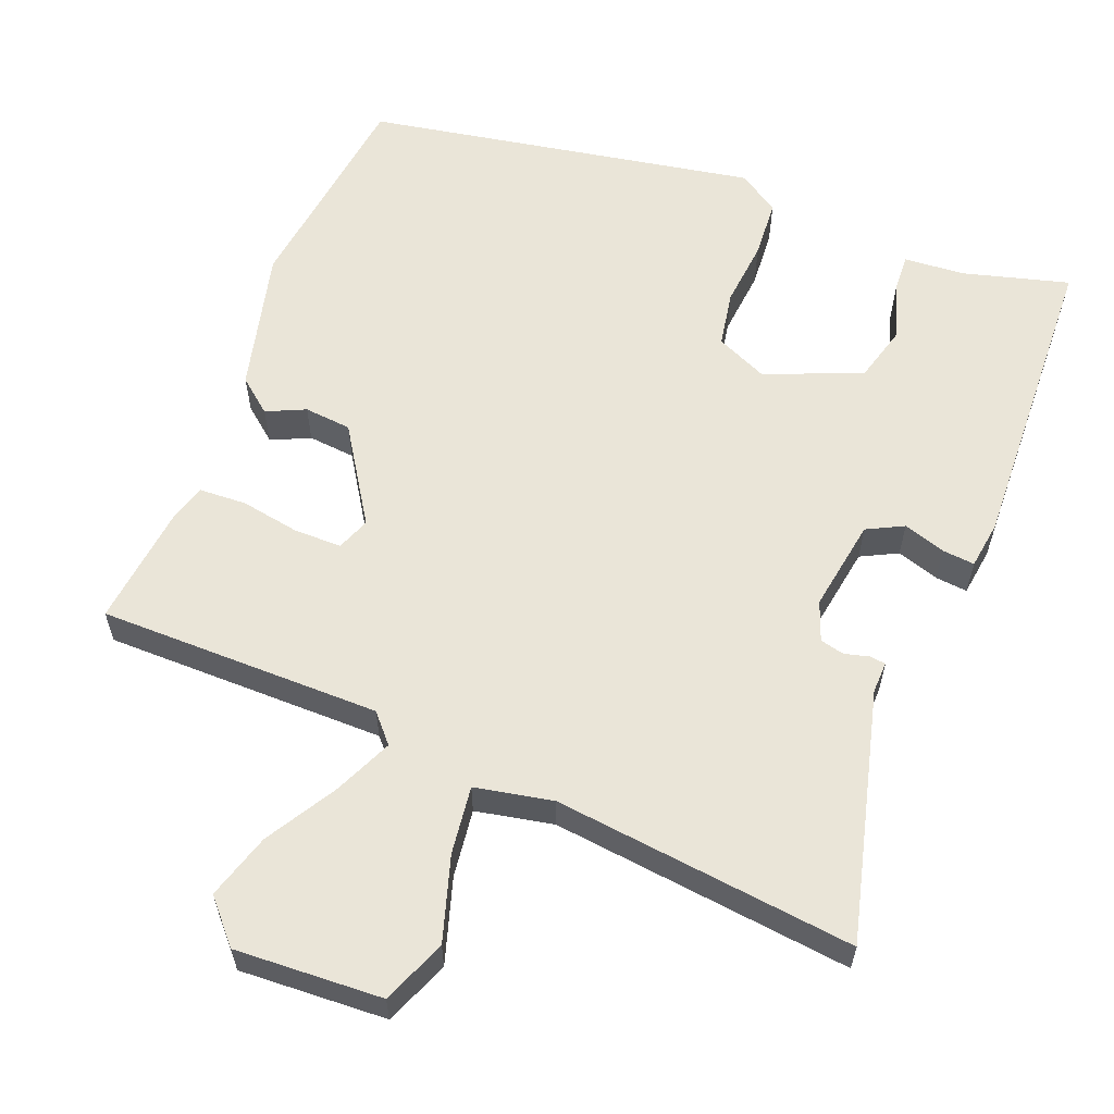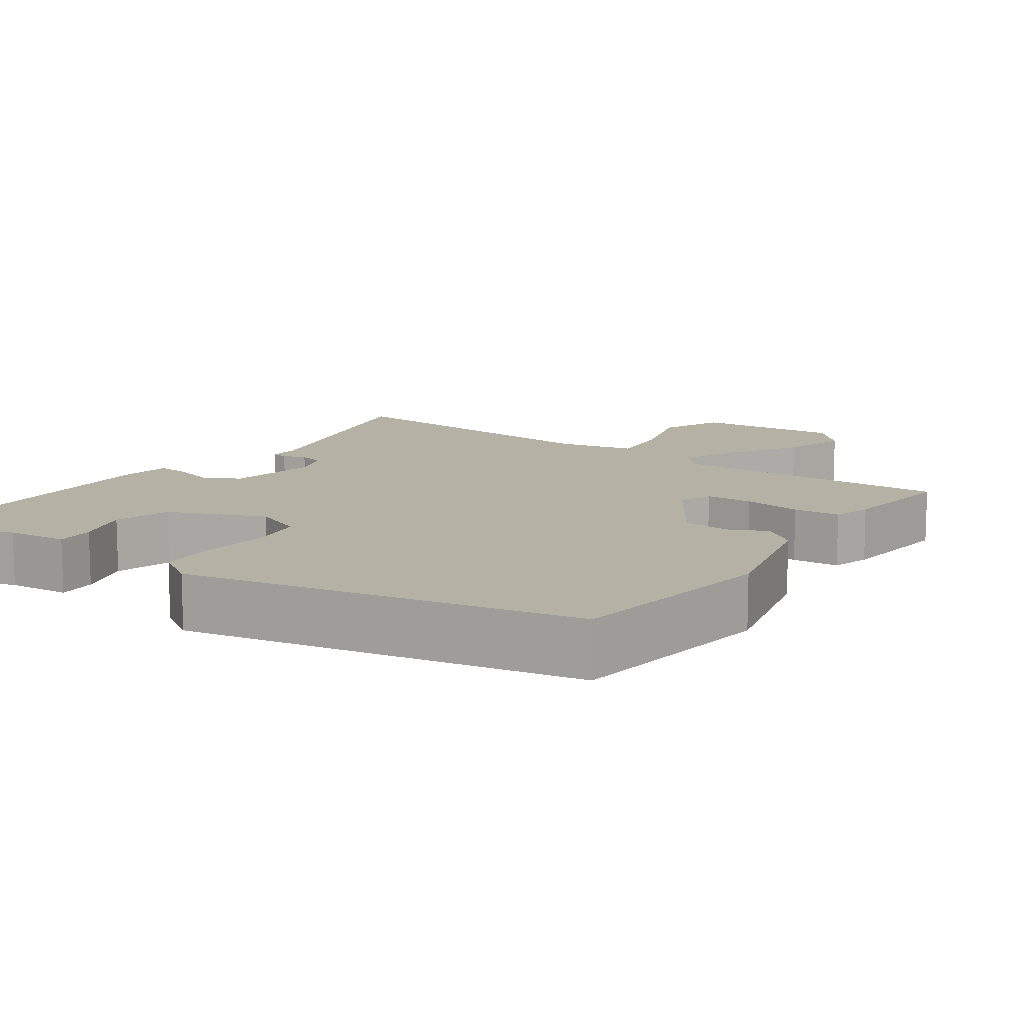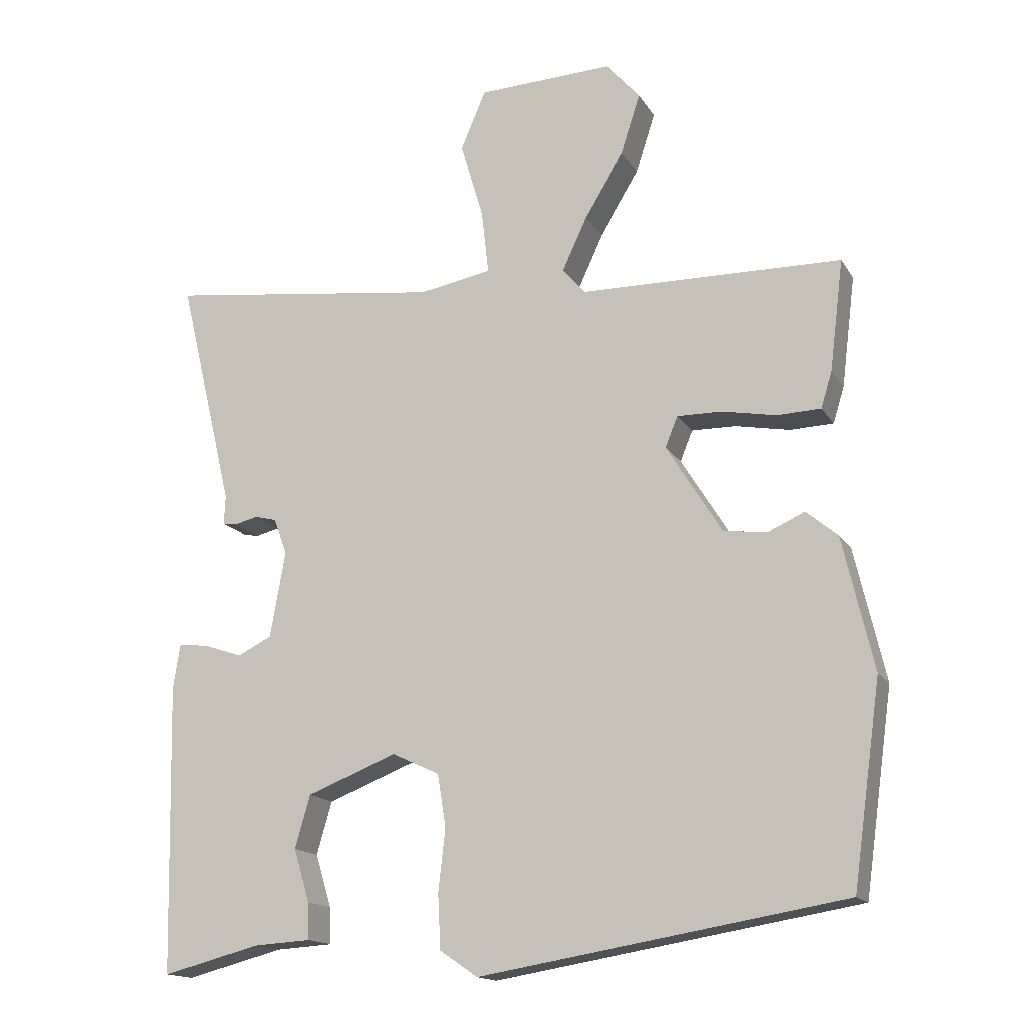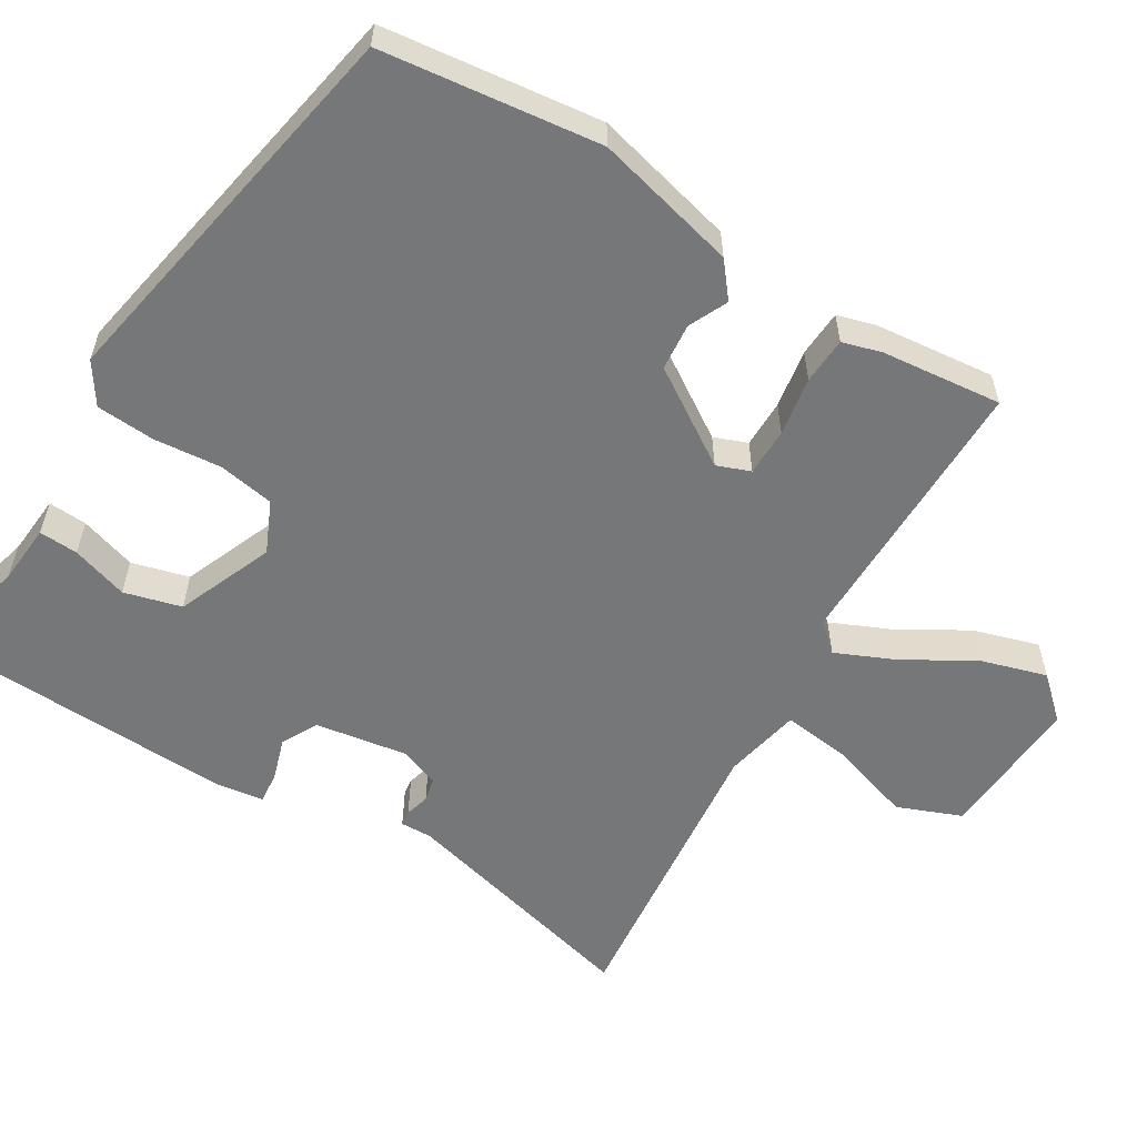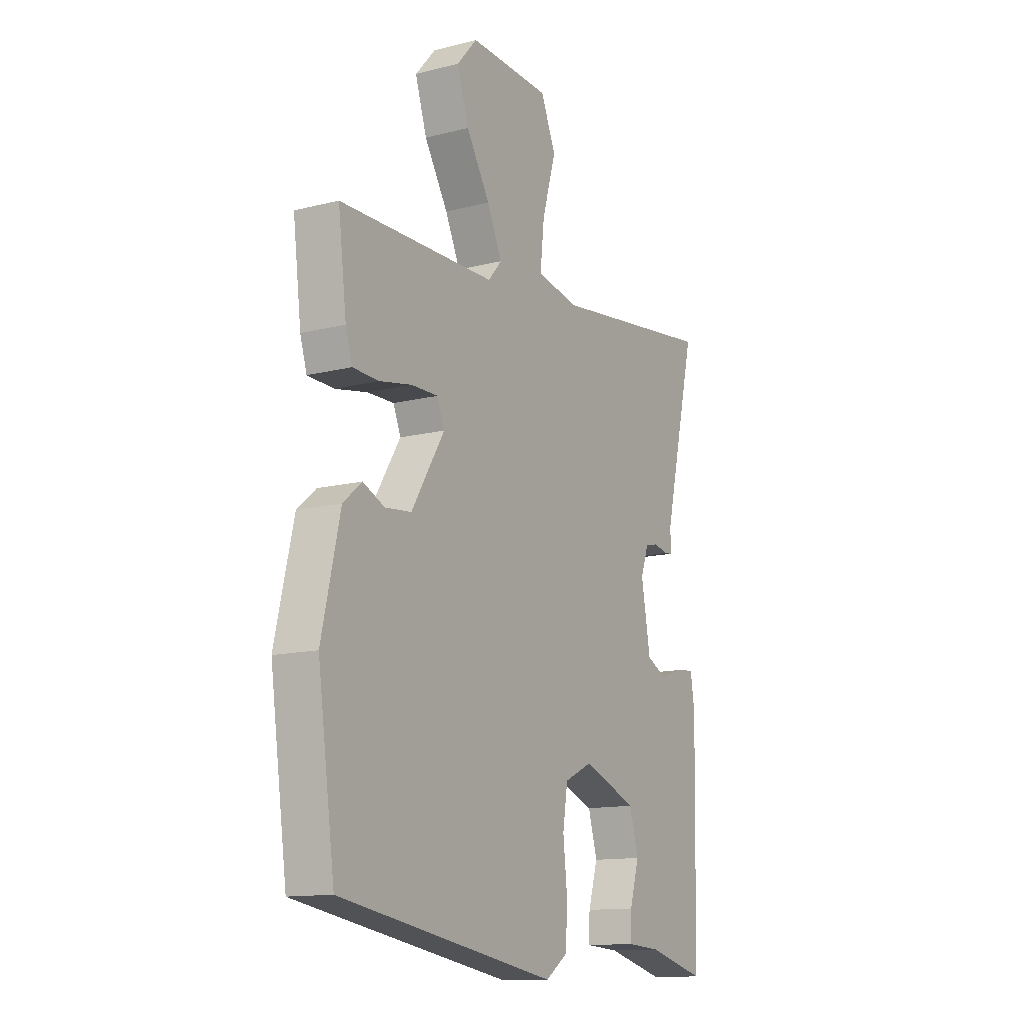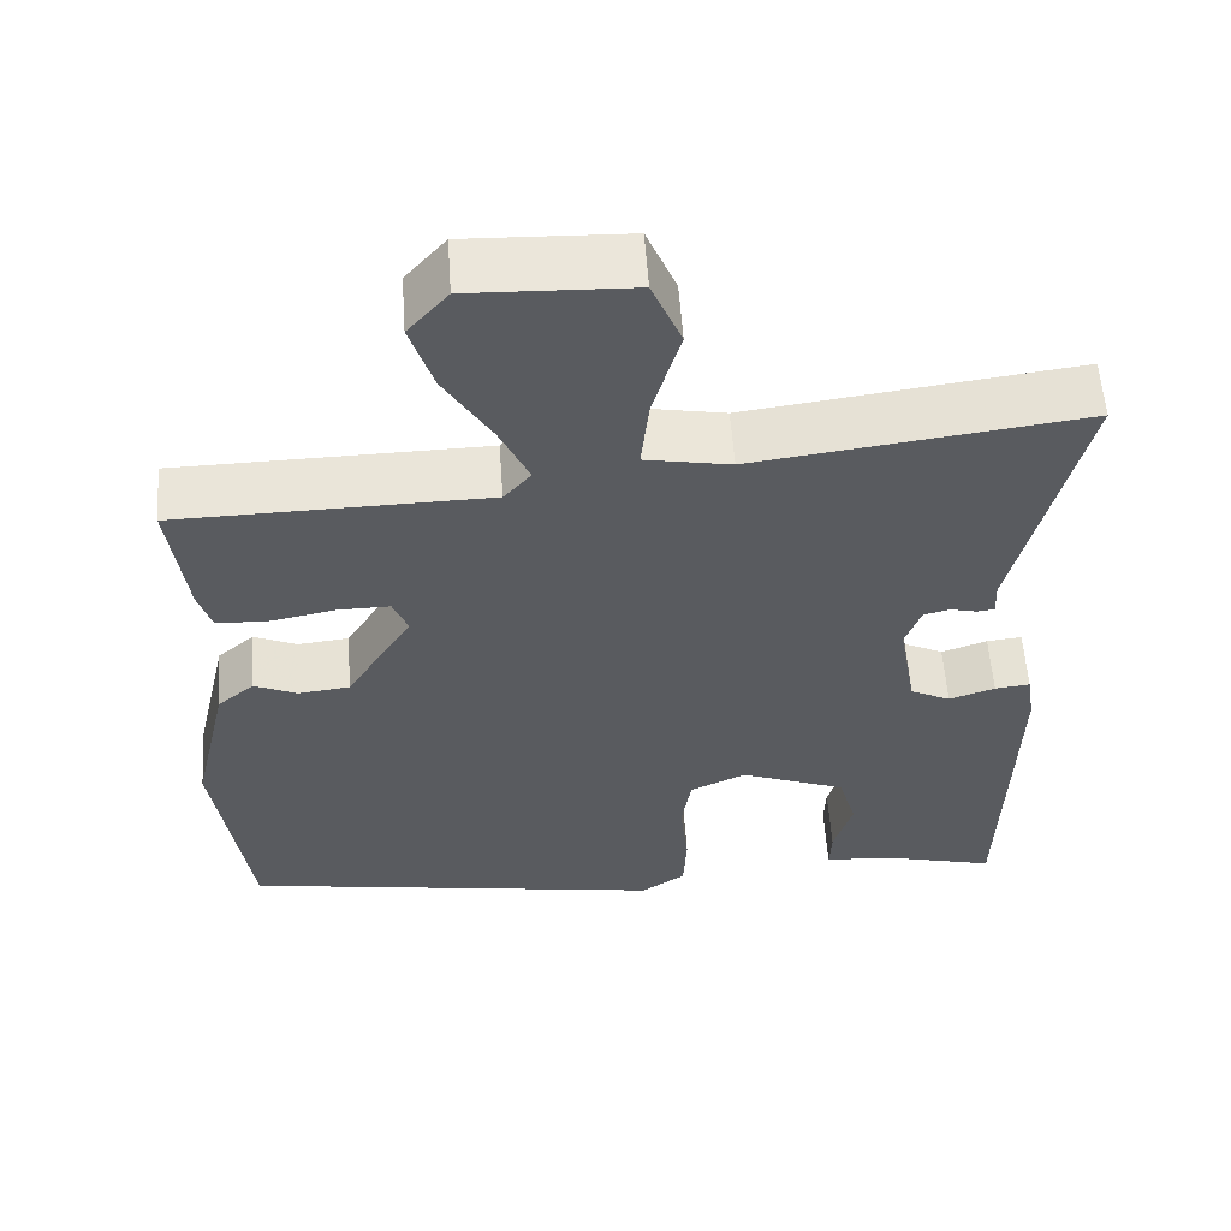
<metadata>
{"format":"obj","ext":"obj","renderer":"f3d","projection":"perspective","resolution":1024,"background":"white","views":[{"elev":59.6,"azim":20.6,"up":"+Y"},{"elev":11.8,"azim":-146.4,"up":"+Y"},{"elev":-15.9,"azim":-158.5,"up":"+Z"},{"elev":-57.0,"azim":-122.5,"up":"+Y"},{"elev":-13.3,"azim":-60.1,"up":"+Z"},{"elev":57.3,"azim":-4.0,"up":"+Z"}]}
</metadata>
<code>
v -0.501 0.07 0.447
v -0.124 0.07 0.454
v -0.091 0.07 0.492
v -0.127 0.07 0.569
v -0.184 0.07 0.662
v -0.212 0.07 0.749
v -0.163 0.07 0.805
v 0.033 0.07 0.798
v 0.069 0.07 0.713
v 0.036 0.07 0.6
v 0.026 0.07 0.509
v 0.13 0.07 0.49
v 0.53 0.07 0.542
v 0.45 0.07 0.208
v 0.452 0.07 0.166
v 0.431 0.07 0.163
v 0.398 0.07 0.171
v 0.366 0.07 0.163
v 0.347 0.07 0.11
v 0.369 0.07 -0.014
v 0.418 0.07 -0.038
v 0.474 0.07 -0.019
v 0.517 0.07 -0.014
v 0.527 0.07 -0.078
v 0.517 0.07 -0.495
v 0.376 0.07 -0.459
v 0.294 0.07 -0.454
v 0.296 0.07 -0.402
v 0.319 0.07 -0.326
v 0.297 0.07 -0.25
v 0.167 0.07 -0.2
v 0.099 0.07 -0.232
v 0.087 0.07 -0.307
v 0.097 0.07 -0.397
v 0.093 0.07 -0.475
v 0.039 0.07 -0.512
v -0.485 0.07 -0.426
v -0.526 0.07 -0.137
v -0.482 0.07 0.054
v -0.437 0.07 0.092
v -0.385 0.07 0.069
v -0.322 0.07 0.076
v -0.242 0.07 0.205
v -0.26 0.07 0.249
v -0.324 0.07 0.248
v -0.402 0.07 0.233
v -0.465 0.07 0.235
v -0.481 0.07 0.287
v -0.501 0 0.447
v -0.124 0 0.454
v -0.091 0 0.492
v -0.127 0 0.569
v -0.184 0 0.662
v -0.212 0 0.749
v -0.163 0 0.805
v 0.033 0 0.798
v 0.069 0 0.713
v 0.036 0 0.6
v 0.026 0 0.509
v 0.13 0 0.49
v 0.53 0 0.542
v 0.45 0 0.208
v 0.452 0 0.166
v 0.431 0 0.163
v 0.398 0 0.171
v 0.366 0 0.163
v 0.347 0 0.11
v 0.369 0 -0.014
v 0.418 0 -0.038
v 0.474 0 -0.019
v 0.517 0 -0.014
v 0.527 0 -0.078
v 0.517 0 -0.495
v 0.376 0 -0.459
v 0.294 0 -0.454
v 0.296 0 -0.402
v 0.319 0 -0.326
v 0.297 0 -0.25
v 0.167 0 -0.2
v 0.099 0 -0.232
v 0.087 0 -0.307
v 0.097 0 -0.397
v 0.093 0 -0.475
v 0.039 0 -0.512
v -0.485 0 -0.426
v -0.526 0 -0.137
v -0.482 0 0.054
v -0.437 0 0.092
v -0.385 0 0.069
v -0.322 0 0.076
v -0.242 0 0.205
v -0.26 0 0.249
v -0.324 0 0.248
v -0.402 0 0.233
v -0.465 0 0.235
v -0.481 0 0.287
f 48 1 2
f 47 48 2
f 46 47 2
f 45 46 2
f 44 45 2
f 43 44 2 3
f 39 40 41
f 38 39 41
f 37 38 41
f 36 37 41
f 35 36 41
f 34 35 41
f 33 34 41
f 32 33 41 42
f 31 32 42 43
f 26 27 28 29
f 26 29 30
f 25 26 30
f 24 25 30
f 23 24 30
f 22 23 30
f 21 22 30
f 30 31 43
f 21 30 43
f 20 21 43
f 14 15 16 17
f 14 17 18
f 13 14 18
f 12 13 18
f 11 12 18 19
f 8 9 10
f 7 8 10
f 6 7 10
f 5 6 10
f 4 5 10
f 3 4 10 11
f 19 20 43
f 11 19 43
f 3 11 43
f 50 49 96
f 50 96 95
f 50 95 94
f 50 94 93
f 50 93 92
f 51 50 92 91
f 89 88 87
f 89 87 86
f 89 86 85
f 89 85 84
f 89 84 83
f 89 83 82
f 89 82 81
f 90 89 81 80
f 91 90 80 79
f 77 76 75 74
f 78 77 74
f 78 74 73
f 78 73 72
f 78 72 71
f 78 71 70
f 78 70 69
f 91 79 78
f 91 78 69
f 91 69 68
f 65 64 63 62
f 66 65 62
f 66 62 61
f 66 61 60
f 67 66 60 59
f 58 57 56
f 58 56 55
f 58 55 54
f 58 54 53
f 58 53 52
f 59 58 52 51
f 91 68 67
f 91 67 59
f 91 59 51
f 1 49 50 2
f 2 50 51 3
f 3 51 52 4
f 4 52 53 5
f 5 53 54 6
f 6 54 55 7
f 7 55 56 8
f 8 56 57 9
f 9 57 58 10
f 10 58 59 11
f 11 59 60 12
f 12 60 61 13
f 13 61 62 14
f 14 62 63 15
f 15 63 64 16
f 16 64 65 17
f 17 65 66 18
f 18 66 67 19
f 19 67 68 20
f 20 68 69 21
f 21 69 70 22
f 22 70 71 23
f 23 71 72 24
f 24 72 73 25
f 25 73 74 26
f 26 74 75 27
f 27 75 76 28
f 28 76 77 29
f 29 77 78 30
f 30 78 79 31
f 31 79 80 32
f 32 80 81 33
f 33 81 82 34
f 34 82 83 35
f 35 83 84 36
f 36 84 85 37
f 37 85 86 38
f 38 86 87 39
f 39 87 88 40
f 40 88 89 41
f 41 89 90 42
f 42 90 91 43
f 43 91 92 44
f 44 92 93 45
f 45 93 94 46
f 46 94 95 47
f 47 95 96 48
f 48 96 49 1

</code>
